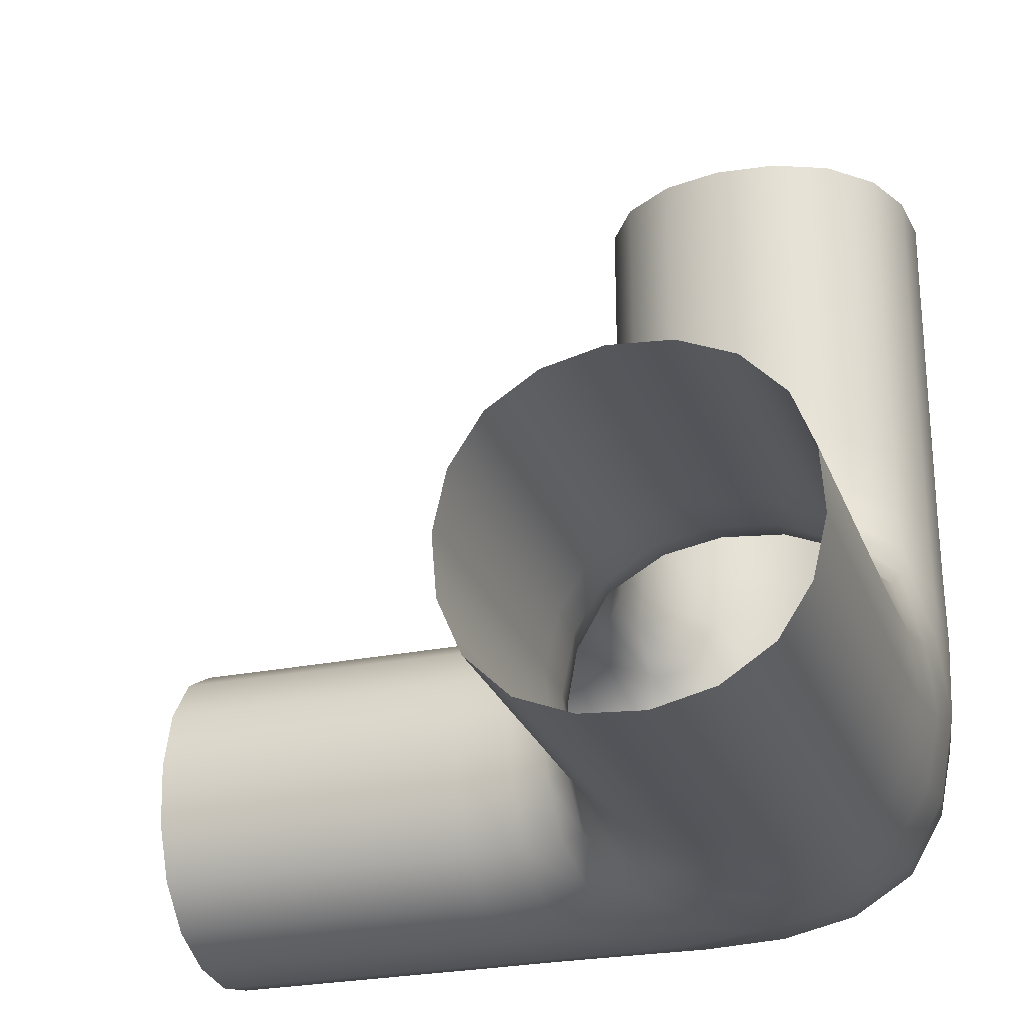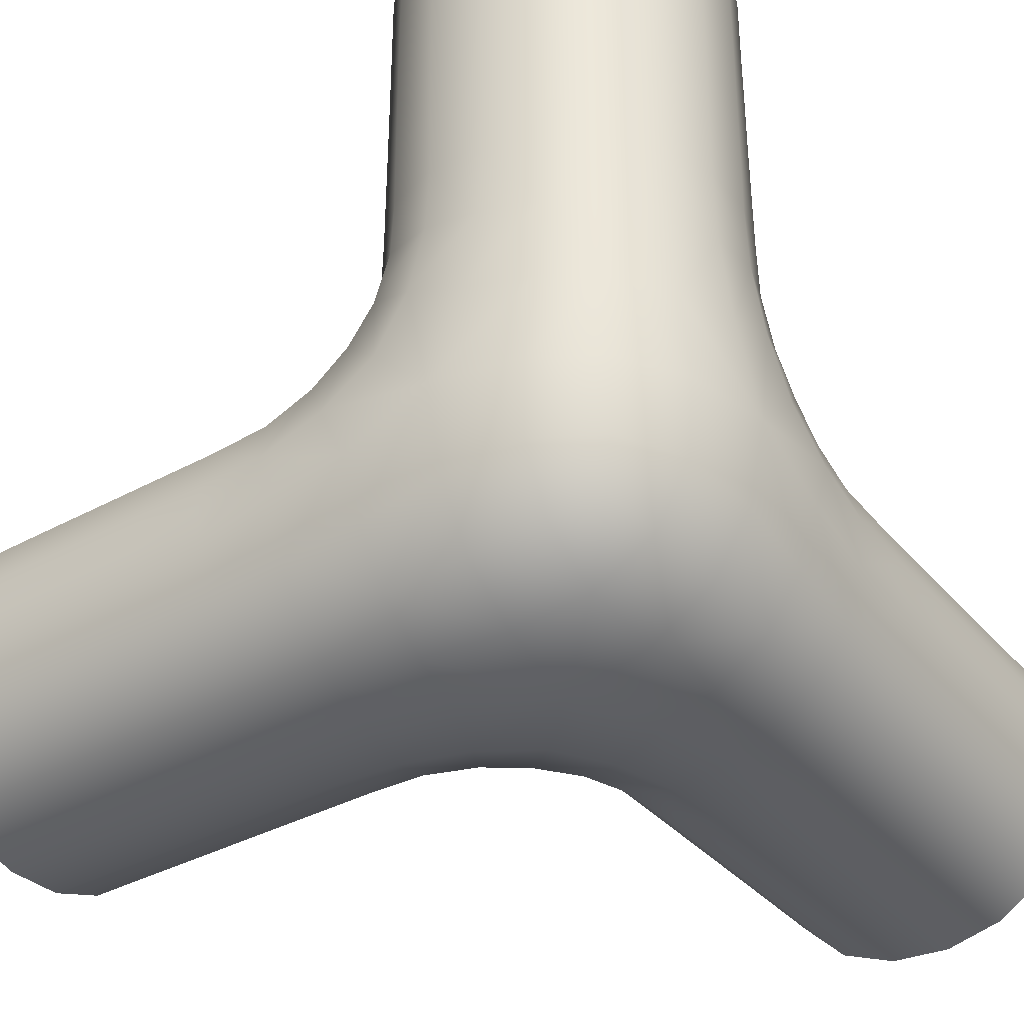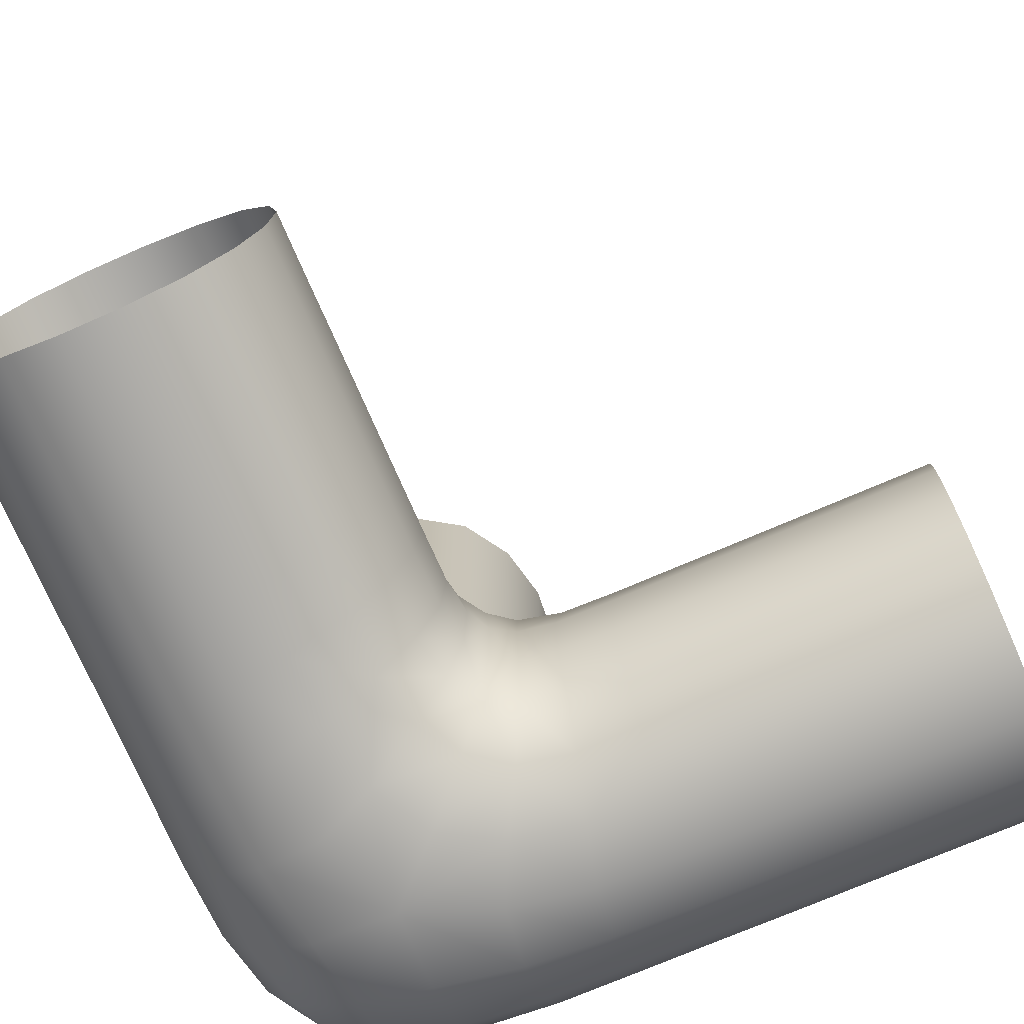
<metadata>
{"format":"obj","ext":"obj","renderer":"f3d","projection":"perspective","resolution":1024,"background":"white","views":[{"elev":-25.8,"azim":-162.1,"up":"+Z"},{"elev":-36.8,"azim":-54.7,"up":"+Z"},{"elev":-73.5,"azim":23.3,"up":"+Y"}]}
</metadata>
<code>
v 2117 5.674 2317
v 2117 117.2 2206
v 2006 116.8 2318
v 2049 49.05 2252
v 2208 171.2 2375
v 2172 172.2 2410
v 2173 207.9 2373
v 2185 184.8 2386
v 2069 14.72 2315
v 2074 21.46 2275
v 2114 14.63 2270
v 2098 6.834 2366
v 2062 14.97 2361
v 2149 6.818 2349
v 2131 8.036 2381
v 2166 6.849 2298
v 2181 7.992 2331
v 2161 15 2262
v 2166 98.51 2207
v 2160 62.78 2215
v 2114 69.26 2215
v 2073 73.56 2222
v 2069 114.3 2215
v 2150 149.9 2207
v 2181 132.4 2208
v 2098 165.7 2207
v 2131 181.6 2208
v 2062 160.3 2215
v 2015 114.2 2270
v 2021 73.73 2275
v 2015 68.94 2315
v 2007 165.2 2298
v 2015 160.2 2263
v 2007 97.98 2366
v 2008 131.1 2382
v 2007 149 2350
v 2015 62.33 2361
v 2008 180.9 2332
v 2040 74.64 2243
v 2075 40.18 2242
v 2041 40.64 2276
v 2212 138.9 2390
v 2235 138.5 2385
v 2236 165.3 2369
v 2191 170.5 2393
v 2198 139.6 2400
v 2236 183.8 2342
v 2214 188.5 2342
v 2192 191 2373
v 2200 198.1 2342
v 2167 167.1 2437
v 2185 139.7 2436
v 2189 139.5 2415
v 2140 189.3 2413
v 2140 184.4 2436
v 2171 191.7 2392
v 2140 199.2 2399
v 2190 211.8 2341
v 2184 234.9 2341
v 2167 235.4 2367
v 2140 235 2384
v 2140 213.3 2389
v 2107 233.6 2392
v 2108 214.1 2395
v 2108 201.7 2402
v 2074 211.7 2393
v 2074 199.1 2400
v 2074 191.9 2413
v 2108 194.7 2414
v 2073 188.8 2433
v 2107 191.7 2435
v 2073 188.3 2464
v 2107 191.3 2465
v 2140 183.8 2467
v 2107 191.3 2499
v 2140 183.8 2500
v 2167 166.7 2500
v 2167 166.7 2467
v 2184 140.2 2500
v 2184 140.2 2466
v 2191 106.9 2499
v 2191 106.7 2465
v 2192 106.6 2434
v 2195 106.7 2415
v 2188 72.44 2464
v 2189 72.85 2433
v 2192 73.17 2412
v 2200 73.01 2399
v 2201 106.9 2402
v 2176 43.07 2432
v 2182 43.19 2408
v 2194 42.15 2392
v 2161 20.22 2398
v 2176 19.15 2376
v 2198 19.99 2361
v 2209 42.81 2381
v 2213 72.82 2392
v 2232 42.34 2375
v 2233 72.1 2388
v 2234 105.8 2392
v 2213 106.5 2395
v 2263 71.35 2388
v 2264 105.4 2391
v 2266 138.6 2384
v 2299 105.1 2391
v 2299 138.2 2385
v 2300 164.9 2368
v 2266 165.1 2368
v 2299 182.8 2343
v 2266 182.9 2342
v 2299 191.2 2309
v 2264 191.3 2309
v 2234 191.7 2309
v 2215 194.5 2309
v 2264 188.6 2275
v 2233 189.1 2275
v 2212 192.7 2275
v 2199 200.3 2275
v 2202 201.3 2309
v 2232 176.5 2244
v 2208 182.3 2244
v 2193 194.2 2243
v 2181 209.1 2244
v 2192 213 2275
v 2198 162.4 2221
v 2176 177.1 2220
v 2162 199 2221
v 2154 227.5 2222
v 2176 231.7 2244
v 2123 219.1 2210
v 2122 256.9 2211
v 2152 260.5 2222
v 2091 210.8 2209
v 2089 253.3 2209
v 2090 292.5 2209
v 2122 294.1 2211
v 2059 206.9 2216
v 2058 250.8 2217
v 2059 291.4 2217
v 2059 329.6 2217
v 2090 330.1 2209
v 2033 250.1 2234
v 2033 291.1 2234
v 2033 329.4 2233
v 2033 366.6 2233
v 2059 366.7 2216
v 2017 291.4 2259
v 2017 329.6 2259
v 2016 366.7 2259
v 2016 403.4 2259
v 2033 403.4 2233
v 2009 330.1 2290
v 2009 367 2291
v 2009 403.6 2291
v 2009 440 2291
v 2016 440 2260
v 2011 367.4 2323
v 2011 403.7 2324
v 2011 440 2324
v 2023 403.9 2353
v 2023 440 2353
v 2045 404.1 2376
v 2045 440 2376
v 2074 404.3 2389
v 2074 440 2389
v 2108 404.4 2391
v 2107 440 2391
v 2140 404.5 2384
v 2139 440 2384
v 2166 404.5 2367
v 2166 440 2367
v 2184 404.5 2340
v 2184 440 2339
v 2191 404.4 2308
v 2191 440 2308
v 2189 404.3 2274
v 2189 440 2275
v 2176 404.1 2245
v 2176 440 2245
v 2153 403.9 2223
v 2153 440 2223
v 2124 403.7 2211
v 2124 440 2211
v 2091 403.6 2209
v 2091 440 2209
v 2059 403.4 2216
v 2060 440 2216
v 2033 440 2234
v 2091 367 2209
v 2123 367.4 2211
v 2123 330.9 2211
v 2153 367.8 2223
v 2153 331.7 2223
v 2153 295.7 2223
v 2175 332.4 2244
v 2175 296.9 2244
v 2175 262.3 2243
v 2188 297.8 2274
v 2188 263 2274
v 2189 232.7 2274
v 2191 264.1 2308
v 2192 233.5 2308
v 2195 213.5 2309
v 2184 265.5 2341
v 2184 299.3 2341
v 2167 299.5 2367
v 2167 265.9 2367
v 2191 298.6 2308
v 2191 333.6 2308
v 2184 333.9 2340
v 2188 333.1 2274
v 2189 368.6 2274
v 2191 368.9 2308
v 2176 368.2 2245
v 2184 369.1 2340
v 2166 369.1 2367
v 2167 334.1 2367
v 2140 369.1 2384
v 2140 333.9 2384
v 2140 299.2 2384
v 2107 333.6 2391
v 2107 298.6 2391
v 2107 264 2391
v 2141 265.2 2384
v 2073 297.9 2388
v 2073 263.4 2388
v 2074 232.5 2389
v 2043 262.7 2375
v 2044 231.3 2376
v 2044 207.4 2382
v 2022 227.1 2354
v 2020 197.8 2362
v 2019 175.7 2377
v 2043 192.5 2394
v 2020 161.2 2399
v 2044 181.1 2409
v 2022 153.5 2428
v 2043 175.7 2432
v 2022 152 2461
v 2043 174.8 2463
v 2022 152.5 2496
v 2044 175.1 2498
v 2073 188.3 2499
v 2044 175.4 2533
v 2074 188.4 2534
v 2107 191.3 2534
v 2074 188.5 2569
v 2108 191.3 2569
v 2140 183.8 2569
v 2140 183.8 2535
v 2167 166.5 2570
v 2167 166.5 2535
v 2184 140 2569
v 2184 140.1 2535
v 2191 107.3 2569
v 2191 107.1 2534
v 2188 73.66 2569
v 2188 73.25 2534
v 2188 72.82 2499
v 2175 43.83 2533
v 2175 43.3 2498
v 2175 42.82 2463
v 2152 22.28 2496
v 2152 21.83 2461
v 2153 21.82 2428
v 2121 10.54 2457
v 2123 10.01 2419
v 2089 9.026 2454
v 2091 8.514 2411
v 2059 16.84 2451
v 2059 16.31 2407
v 2033 33.55 2451
v 2033 33.47 2407
v 2033 33.34 2360
v 2035 34.83 2315
v 2016 59.54 2408
v 2017 58.69 2451
v 2009 89.24 2454
v 2009 90.8 2411
v 2011 121.6 2457
v 2010 123.1 2420
v 2009 89.68 2493
v 2011 122.3 2495
v 2009 90.23 2530
v 2011 123 2531
v 2023 153 2532
v 2011 123.4 2568
v 2023 153.2 2568
v 2044 175.6 2569
v 2023 153.2 2604
v 2045 175.8 2604
v 2074 188.6 2604
v 2045 176.1 2640
v 2074 188.6 2640
v 2108 191.3 2640
v 2108 191.2 2605
v 2139 184.2 2640
v 2140 183.9 2605
v 2167 166.3 2640
v 2167 166.4 2605
v 2184 139.4 2640
v 2184 139.8 2605
v 2191 107.3 2640
v 2191 107.3 2605
v 2189 74.15 2640
v 2188 74.03 2604
v 2176 44.9 2640
v 2176 44.44 2604
v 2175 44.18 2569
v 2153 22.8 2604
v 2153 22.8 2568
v 2153 22.71 2532
v 2123 10.93 2568
v 2123 10.93 2531
v 2122 10.69 2495
v 2090 8.882 2531
v 2090 8.924 2493
v 2059 16.63 2530
v 2059 16.69 2492
v 2033 33.54 2530
v 2033 33.52 2492
v 2017 59.07 2530
v 2017 58.76 2492
v 2033 33.51 2567
v 2016 59.28 2567
v 2009 90.63 2567
v 2016 59.48 2604
v 2009 90.81 2604
v 2011 123.4 2604
v 2009 90.89 2640
v 2011 123.4 2640
v 2023 153 2640
v 2016 59.63 2640
v 2033 33.54 2604
v 2033 33.26 2640
v 2059 16.37 2604
v 2059 16.28 2640
v 2091 8.82 2604
v 2091 8.715 2640
v 2123 10.94 2604
v 2123 10.92 2640
v 2153 22.49 2640
v 2090 8.8 2567
v 2059 16.49 2567
v 2010 218.7 2324
v 2011 256.8 2322
v 2009 253.1 2289
v 2008 210.4 2291
v 2022 260.6 2352
v 2022 295.9 2353
v 2011 294.2 2322
v 2044 297.1 2375
v 2044 332.5 2375
v 2023 331.8 2353
v 2074 333.1 2388
v 2074 368.6 2388
v 2044 368.2 2376
v 2108 368.9 2391
v 2023 367.8 2353
v 2011 330.9 2323
v 2009 292.5 2290
v 2017 250.7 2259
v 2033 205.9 2234
v 2016 206.7 2260
v 2033 159.5 2234
v 2034 113.6 2236
v 2227 154.5 2223
v 2219 124.3 2210
v 2261 153 2223
v 2257 122.6 2211
v 2253 90.14 2209
v 2211 91.53 2208
v 2251 59.34 2216
v 2207 60.04 2216
v 2250 34 2233
v 2206 33.76 2233
v 2160 33.52 2233
v 2114 34.77 2235
v 2207 16.47 2259
v 2251 17.1 2258
v 2253 9.126 2288
v 2211 8.571 2290
v 2257 10.36 2321
v 2219 9.897 2323
v 2260 21.35 2351
v 2227 21.43 2353
v 2262 41.95 2374
v 2296 21.71 2351
v 2297 42.3 2374
v 2298 71.42 2388
v 2332 42.58 2374
v 2333 71.57 2388
v 2334 105 2391
v 2369 71.71 2388
v 2369 104.7 2391
v 2369 137.2 2385
v 2334 137.8 2385
v 2369 164.1 2369
v 2334 164.6 2368
v 2369 182.6 2343
v 2334 182.7 2343
v 2369 191.1 2310
v 2334 191.2 2310
v 2369 189 2276
v 2333 188.9 2276
v 2298 188.7 2275
v 2333 176.3 2245
v 2297 175.9 2245
v 2263 175.6 2244
v 2296 153.7 2223
v 2332 154.2 2224
v 2331 124.5 2211
v 2294 123.6 2211
v 2330 91.53 2209
v 2293 90.82 2209
v 2330 60.09 2216
v 2292 59.63 2216
v 2329 34.22 2233
v 2291 34.1 2233
v 2330 17.02 2258
v 2291 17.04 2258
v 2330 9.016 2289
v 2293 9.036 2289
v 2331 10.64 2322
v 2294 10.47 2321
v 2332 21.94 2352
v 2367 10.62 2322
v 2368 21.93 2352
v 2368 42.8 2374
v 2404 21.96 2352
v 2404 43.01 2375
v 2404 71.84 2388
v 2440 43.34 2375
v 2440 71.87 2388
v 2440 104.3 2391
v 2404 104.4 2391
v 2440 136 2386
v 2405 136.4 2385
v 2440 163.1 2370
v 2405 163.2 2370
v 2440 182.6 2343
v 2405 182.4 2343
v 2440 191.1 2311
v 2404 191 2311
v 2440 189.1 2277
v 2404 189 2277
v 2440 177.2 2247
v 2404 176.8 2246
v 2368 176.6 2246
v 2404 154.6 2224
v 2368 154.5 2224
v 2404 125 2211
v 2367 124.9 2211
v 2404 92.34 2209
v 2367 92.03 2209
v 2403 60.71 2216
v 2367 60.42 2216
v 2403 34.34 2233
v 2367 34.28 2233
v 2403 16.87 2258
v 2367 16.94 2258
v 2404 8.947 2289
v 2367 8.948 2289
v 2404 10.63 2322
v 2440 8.879 2289
v 2440 10.58 2322
v 2440 21.67 2351
v 2440 16.78 2258
v 2440 34.53 2232
v 2440 60.84 2216
v 2440 92.45 2209
v 2440 125.1 2211
v 2440 154.4 2224
f 1 9 10 11
f 1 12 13 9
f 1 14 15 12
f 1 16 17 14
f 1 11 18 16
f 2 19 20 21
f 2 21 22 23
f 2 24 25 19
f 2 26 27 24
f 2 23 28 26
f 3 29 30 31
f 3 32 33 29
f 3 34 35 36
f 3 31 37 34
f 3 36 38 32
f 4 39 22 40
f 4 40 10 41
f 4 41 30 39
f 5 42 43 44
f 5 45 46 42
f 5 44 47 48
f 5 49 8 45
f 5 48 50 49
f 6 51 52 53
f 6 54 55 51
f 6 56 57 54
f 6 53 46 45
f 6 45 8 56
f 7 58 59 60
f 7 49 50 58
f 7 56 8 49
f 7 60 61 62
f 7 62 57 56
f 62 61 63 64
f 62 64 65 57
f 65 64 66 67
f 65 67 68 69
f 65 69 54 57
f 69 68 70 71
f 69 71 55 54
f 71 70 72 73
f 71 73 74 55
f 74 73 75 76
f 74 76 77 78
f 74 78 51 55
f 78 77 79 80
f 78 80 52 51
f 80 79 81 82
f 80 82 83 52
f 83 84 53 52
f 83 82 85 86
f 83 86 87 84
f 87 88 89 84
f 87 86 90 91
f 87 91 92 88
f 92 91 93 94
f 92 94 95 96
f 92 96 97 88
f 97 96 98 99
f 97 99 100 101
f 97 101 89 88
f 101 100 43 42
f 101 42 46 89
f 100 99 102 103
f 100 103 104 43
f 104 103 105 106
f 104 106 107 108
f 104 108 44 43
f 108 107 109 110
f 108 110 47 44
f 110 109 111 112
f 110 112 113 47
f 113 114 48 47
f 113 112 115 116
f 113 116 117 114
f 117 118 119 114
f 117 116 120 121
f 117 121 122 118
f 122 123 124 118
f 122 121 125 126
f 122 126 127 123
f 127 128 129 123
f 127 126 24 27
f 127 27 130 128
f 130 131 132 128
f 130 27 26 133
f 130 133 134 131
f 134 135 136 131
f 134 133 137 138
f 134 138 139 135
f 139 140 141 135
f 139 138 142 143
f 139 143 144 140
f 144 145 146 140
f 144 143 147 148
f 144 148 149 145
f 149 150 151 145
f 149 148 152 153
f 149 153 154 150
f 154 155 156 150
f 154 153 157 158
f 154 158 159 155
f 159 158 160 161
f 161 160 162 163
f 163 162 164 165
f 165 164 166 167
f 167 166 168 169
f 169 168 170 171
f 171 170 172 173
f 173 172 174 175
f 175 174 176 177
f 177 176 178 179
f 179 178 180 181
f 181 180 182 183
f 183 182 184 185
f 185 184 186 187
f 187 186 151 188
f 188 151 150 156
f 186 184 189 146
f 186 146 145 151
f 189 184 182 190
f 189 190 191 141
f 189 141 140 146
f 191 190 192 193
f 191 193 194 136
f 191 136 135 141
f 194 193 195 196
f 194 196 197 132
f 194 132 131 136
f 197 196 198 199
f 197 199 200 129
f 197 129 128 132
f 200 199 201 202
f 200 202 203 124
f 200 124 123 129
f 203 202 59 58
f 203 58 50 119
f 203 119 118 124
f 202 201 204 59
f 204 205 206 207
f 204 207 60 59
f 204 201 208 205
f 208 209 210 205
f 208 201 199 198
f 208 198 211 209
f 211 212 213 209
f 211 198 196 195
f 211 195 214 212
f 214 178 176 212
f 214 195 193 192
f 214 192 180 178
f 213 174 172 215
f 213 215 210 209
f 213 212 176 174
f 215 172 170 216
f 215 216 217 210
f 217 216 218 219
f 217 219 220 206
f 217 206 205 210
f 220 219 221 222
f 220 222 223 224
f 220 224 207 206
f 224 223 63 61
f 224 61 60 207
f 223 222 225 226
f 223 226 227 63
f 227 226 228 229
f 227 229 230 66
f 227 66 64 63
f 230 229 231 232
f 230 232 233 234
f 230 234 67 66
f 234 233 235 236
f 234 236 68 67
f 236 235 237 238
f 236 238 70 68
f 238 237 239 240
f 238 240 72 70
f 240 239 241 242
f 240 242 243 72
f 243 242 244 245
f 243 245 246 75
f 243 75 73 72
f 246 245 247 248
f 246 248 249 250
f 246 250 76 75
f 250 249 251 252
f 250 252 77 76
f 252 251 253 254
f 252 254 79 77
f 254 253 255 256
f 254 256 81 79
f 256 255 257 258
f 256 258 259 81
f 259 85 82 81
f 259 258 260 261
f 259 261 262 85
f 262 90 86 85
f 262 261 263 264
f 262 264 265 90
f 265 93 91 90
f 265 264 266 267
f 265 267 15 93
f 267 266 268 269
f 267 269 12 15
f 269 268 270 271
f 269 271 13 12
f 271 270 272 273
f 271 273 274 13
f 274 275 9 13
f 274 273 276 37
f 274 37 31 275
f 276 273 272 277
f 276 277 278 279
f 276 279 34 37
f 279 278 280 281
f 279 281 35 34
f 281 280 239 237
f 281 237 235 35
f 280 278 282 283
f 280 283 241 239
f 283 282 284 285
f 283 285 286 241
f 286 285 287 288
f 286 288 289 244
f 286 244 242 241
f 289 288 290 291
f 289 291 292 247
f 289 247 245 244
f 292 291 293 294
f 292 294 295 296
f 292 296 248 247
f 296 295 297 298
f 296 298 249 248
f 298 297 299 300
f 298 300 251 249
f 300 299 301 302
f 300 302 253 251
f 302 301 303 304
f 302 304 255 253
f 304 303 305 306
f 304 306 257 255
f 306 305 307 308
f 306 308 309 257
f 309 260 258 257
f 309 308 310 311
f 309 311 312 260
f 312 263 261 260
f 312 311 313 314
f 312 314 315 263
f 315 266 264 263
f 315 314 316 317
f 315 317 268 266
f 317 316 318 319
f 317 319 270 268
f 319 318 320 321
f 319 321 272 270
f 321 320 322 323
f 321 323 277 272
f 323 322 284 282
f 323 282 278 277
f 322 320 324 325
f 322 325 326 284
f 326 325 327 328
f 326 328 329 287
f 326 287 285 284
f 329 328 330 331
f 329 331 332 290
f 329 290 288 287
f 332 293 291 290
f 330 328 327 333
f 333 327 334 335
f 335 334 336 337
f 337 336 338 339
f 339 338 340 341
f 341 340 310 342
f 342 310 308 307
f 340 313 311 310
f 340 338 343 313
f 343 316 314 313
f 343 338 336 344
f 343 344 318 316
f 344 336 334 324
f 344 324 320 318
f 334 327 325 324
f 275 41 10 9
f 275 31 30 41
f 235 233 36 35
f 233 232 38 36
f 232 231 345 38
f 345 346 347 348
f 345 348 32 38
f 345 231 349 346
f 349 350 351 346
f 349 231 229 228
f 349 228 352 350
f 352 353 354 350
f 352 228 226 225
f 352 225 355 353
f 355 356 357 353
f 355 225 222 221
f 355 221 358 356
f 358 166 164 356
f 358 221 219 218
f 358 218 168 166
f 357 162 160 359
f 357 359 354 353
f 357 356 164 162
f 359 160 158 157
f 359 157 360 354
f 360 157 153 152
f 360 152 361 351
f 360 351 350 354
f 361 152 148 147
f 361 147 362 347
f 361 347 346 351
f 362 147 143 142
f 362 142 363 364
f 362 364 348 347
f 364 363 365 33
f 364 33 32 348
f 365 363 137 28
f 365 28 23 366
f 365 366 29 33
f 366 23 22 39
f 366 39 30 29
f 363 142 138 137
f 218 216 170 168
f 192 190 182 180
f 137 133 26 28
f 126 125 25 24
f 125 121 120 367
f 125 367 368 25
f 368 367 369 370
f 368 370 371 372
f 368 372 19 25
f 372 371 373 374
f 372 374 20 19
f 374 373 375 376
f 374 376 377 20
f 377 378 21 20
f 377 376 379 18
f 377 18 11 378
f 379 376 375 380
f 379 380 381 382
f 379 382 16 18
f 382 381 383 384
f 382 384 17 16
f 384 383 385 386
f 384 386 95 17
f 386 385 387 98
f 386 98 96 95
f 387 385 388 389
f 387 389 390 102
f 387 102 99 98
f 390 389 391 392
f 390 392 393 105
f 390 105 103 102
f 393 392 394 395
f 393 395 396 397
f 393 397 106 105
f 397 396 398 399
f 397 399 107 106
f 399 398 400 401
f 399 401 109 107
f 401 400 402 403
f 401 403 111 109
f 403 402 404 405
f 403 405 406 111
f 406 115 112 111
f 406 405 407 408
f 406 408 409 115
f 409 120 116 115
f 409 408 410 369
f 409 369 367 120
f 410 408 407 411
f 410 411 412 413
f 410 413 370 369
f 413 412 414 415
f 413 415 371 370
f 415 414 416 417
f 415 417 373 371
f 417 416 418 419
f 417 419 375 373
f 419 418 420 421
f 419 421 380 375
f 421 420 422 423
f 421 423 381 380
f 423 422 424 425
f 423 425 383 381
f 425 424 426 388
f 425 388 385 383
f 426 424 427 428
f 426 428 429 391
f 426 391 389 388
f 429 428 430 431
f 429 431 432 394
f 429 394 392 391
f 432 431 433 434
f 432 434 435 436
f 432 436 395 394
f 436 435 437 438
f 436 438 396 395
f 438 437 439 440
f 438 440 398 396
f 440 439 441 442
f 440 442 400 398
f 442 441 443 444
f 442 444 402 400
f 444 443 445 446
f 444 446 404 402
f 446 445 447 448
f 446 448 449 404
f 449 407 405 404
f 449 448 450 451
f 449 451 411 407
f 451 450 452 453
f 451 453 412 411
f 453 452 454 455
f 453 455 414 412
f 455 454 456 457
f 455 457 416 414
f 457 456 458 459
f 457 459 418 416
f 459 458 460 461
f 459 461 420 418
f 461 460 462 463
f 461 463 422 420
f 463 462 464 427
f 463 427 424 422
f 464 462 465 466
f 464 466 467 430
f 464 430 428 427
f 467 433 431 430
f 465 462 460 468
f 468 460 458 469
f 469 458 456 470
f 470 456 454 471
f 471 454 452 472
f 472 452 450 473
f 473 450 448 447
f 378 40 22 21
f 378 11 10 40
f 119 50 48 114
f 95 94 14 17
f 94 93 15 14
f 89 46 53 84

</code>
